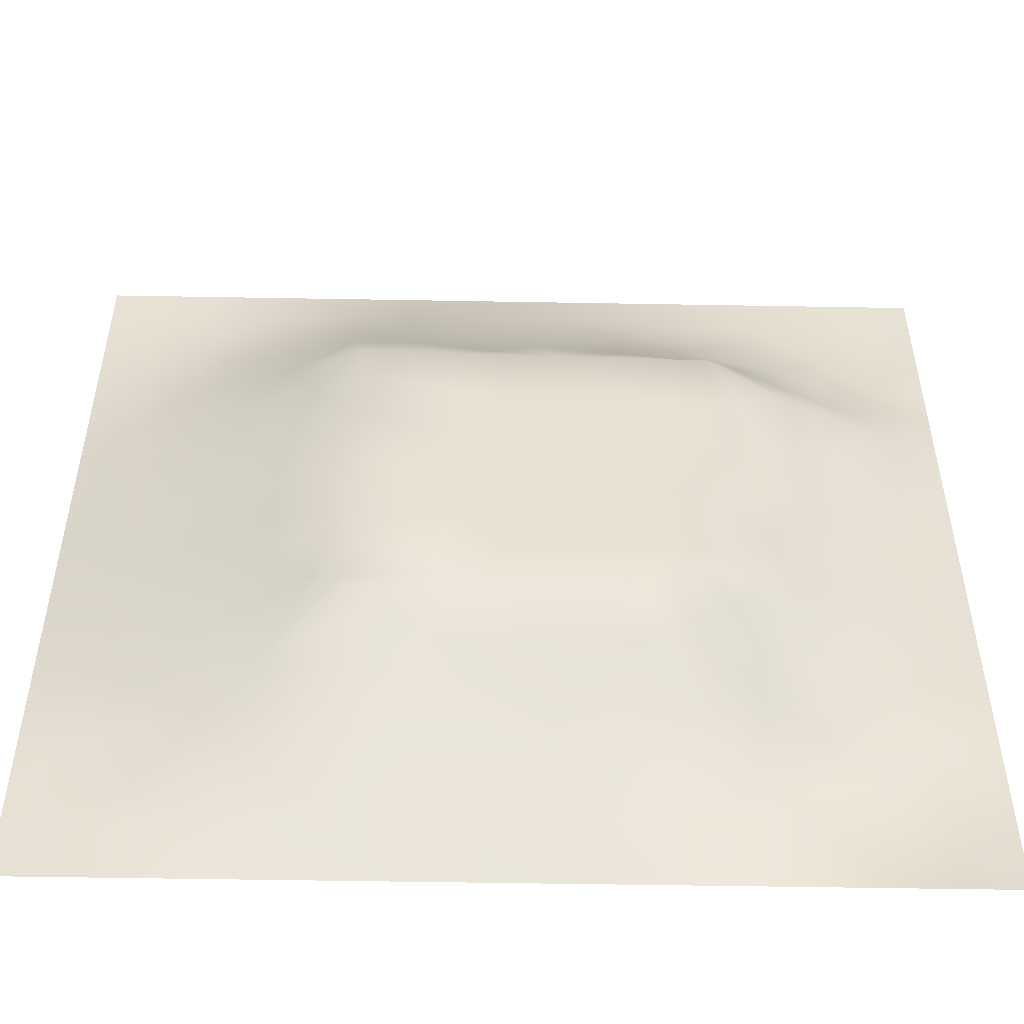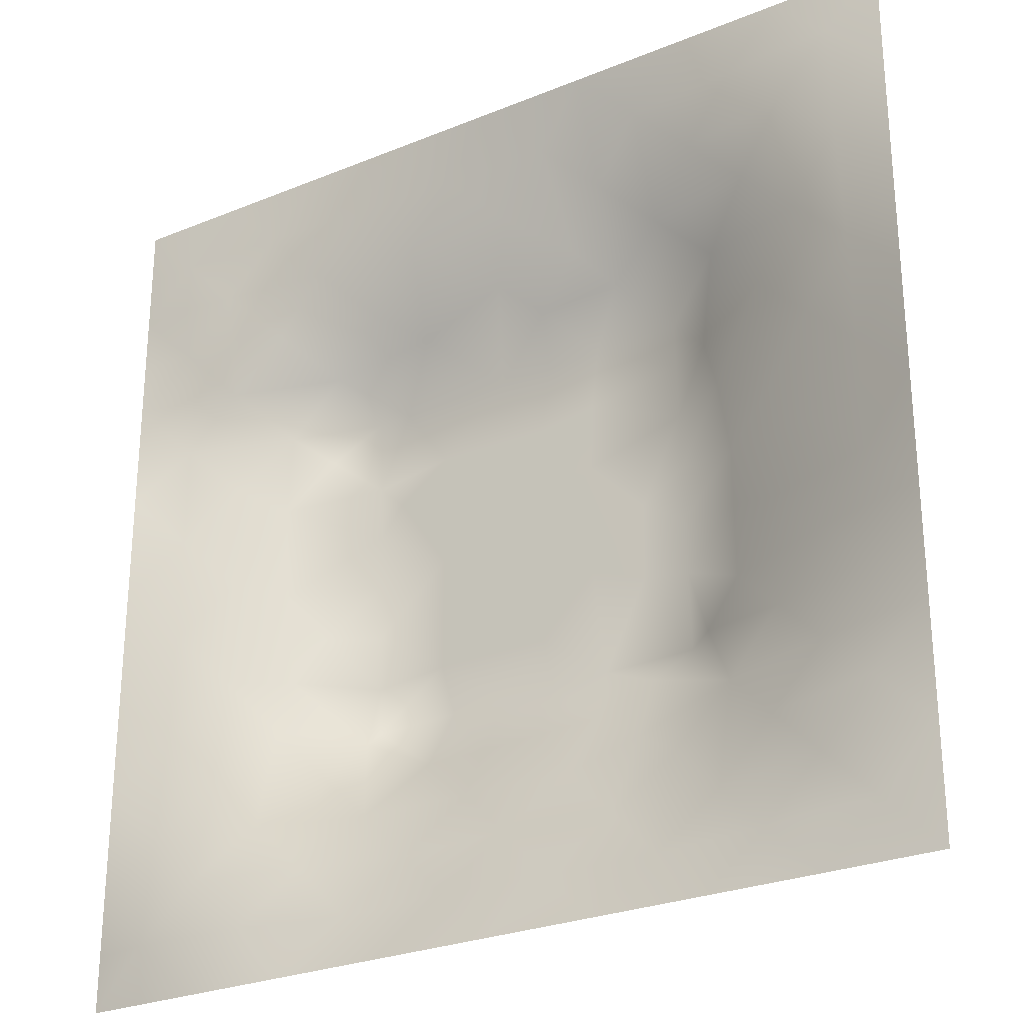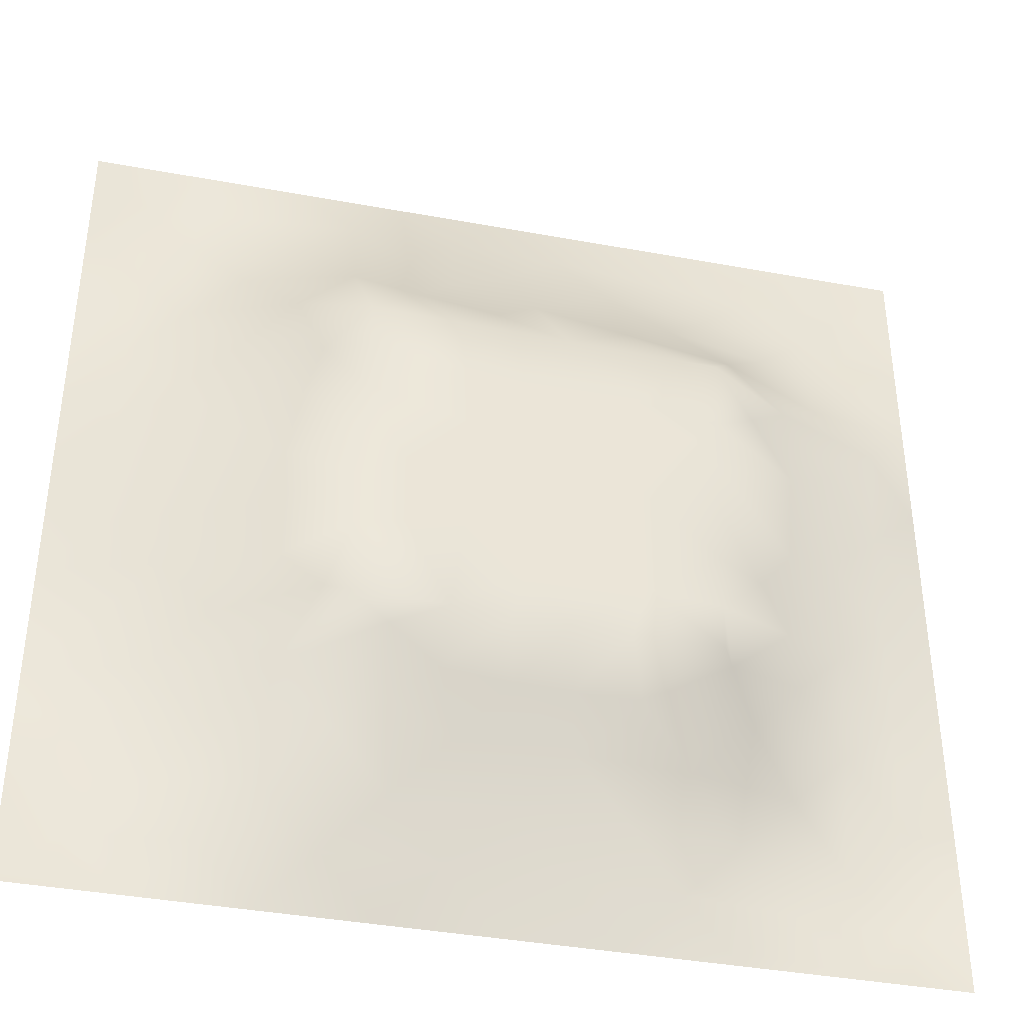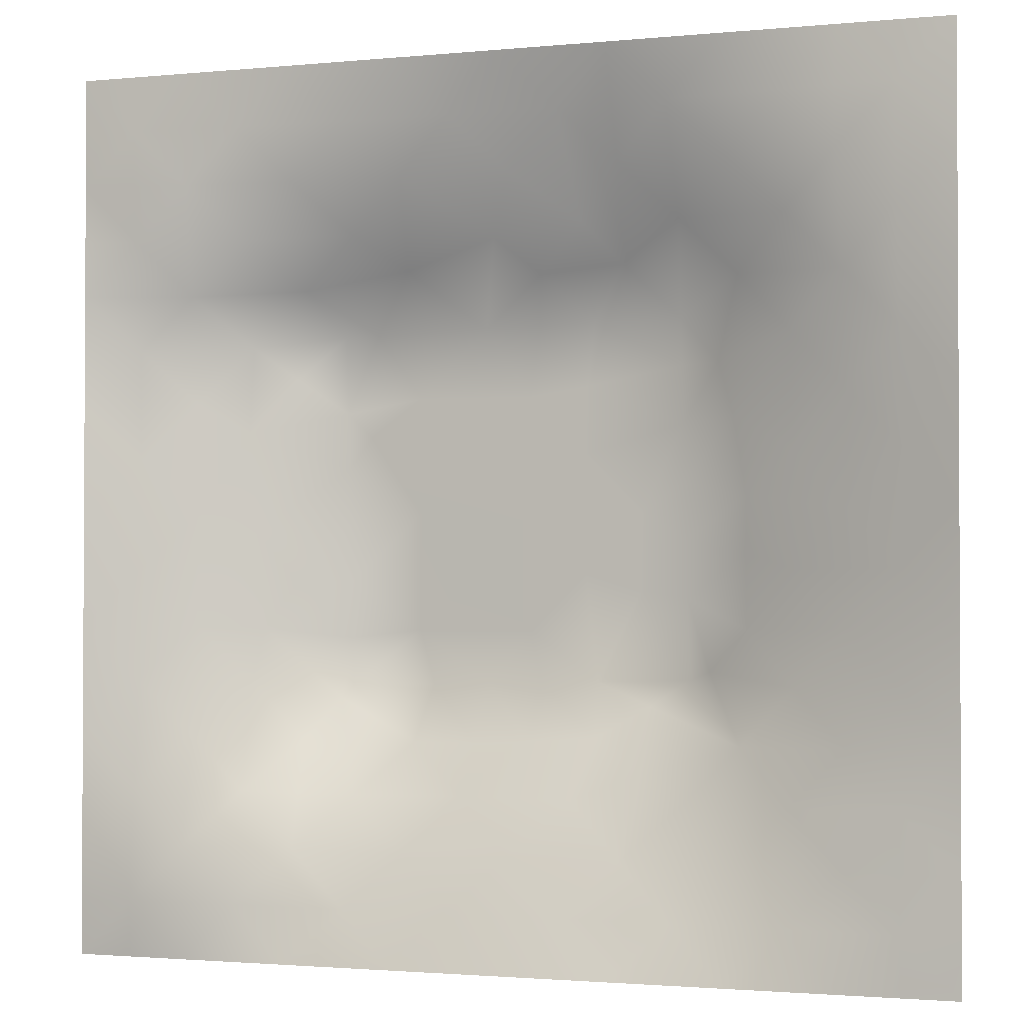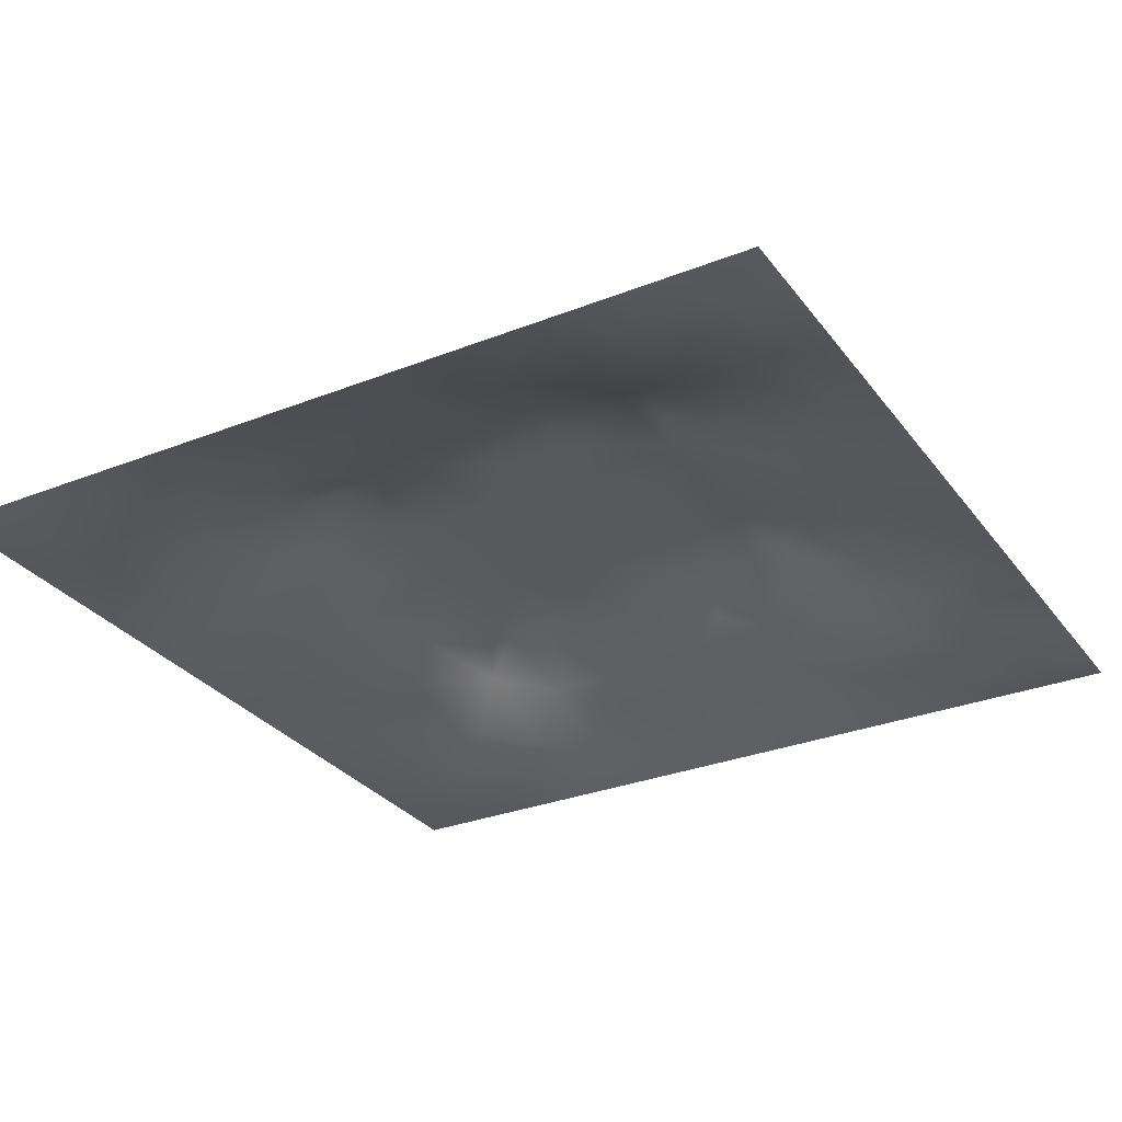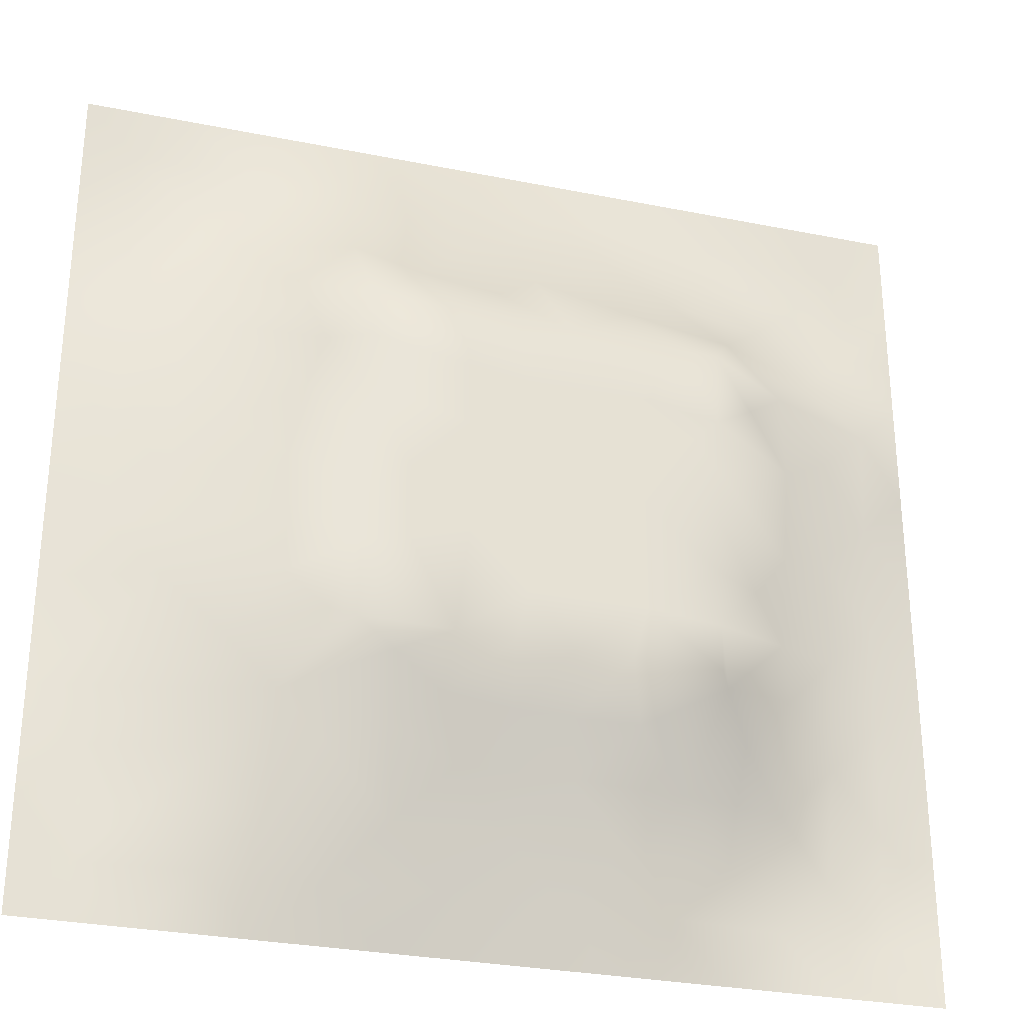
<metadata>
{"format":"obj","ext":"obj","renderer":"f3d","projection":"perspective","resolution":1024,"background":"white","views":[{"elev":-51.5,"azim":-1.1,"up":"+Y"},{"elev":-27.1,"azim":-147.7,"up":"+Y"},{"elev":-39.1,"azim":-13.0,"up":"+Y"},{"elev":-1.8,"azim":-160.6,"up":"+Y"},{"elev":-30.1,"azim":-60.1,"up":"+Z"},{"elev":-29.7,"azim":-16.4,"up":"+Y"}]}
</metadata>
<code>
v -0 0 -0
v 1 0 -0
v -0 1 0
v 1 1 0
v 0.5007 0.5002 0.1197
v -0 0.5 0
v 0.5 1 0
v 1 0.5 0
v 0.5 -0 0
v 0.247 0.7538 0.06559
v 0.7566 0.7554 0.07483
v 0.2467 0.2461 0.0682
v 0.7564 0.2442 0.07267
v 0.75 0 0
v 0.25 0 0
v 1 0.75 0
v 1 0.25 0
v 0.25 1 0
v 0.75 1 0
v 0 0.25 0
v 0 0.75 -0
v 0.3629 0.2139 0.08255
v 0.6324 0.7737 0.07874
v 1 0.9375 0
v 0.6847 0.706 0.1199
v 0.8751 0.3748 0.03857
v 0.6258 0.1222 0.04473
v 0.6324 0.3685 0.12
v 0.8732 0.1269 -0.001914
v 0.3744 0.1219 0.04544
v 0.1255 0.125 0.01213
v 0.4924 0.2458 0.0908
v 0.8786 0.6271 0.04789
v 0.6318 0.6324 0.1199
v 0.8741 0.873 0.002834
v 0.3744 0.8771 0.0431
v 0.2581 0.6028 0.0899
v 0.1267 0.8736 0.001748
v 0.1242 0.6252 0.03825
v 0.6253 0.8735 0.03359
v 0.1237 0.3742 0.03952
v 0.2488 0.1216 0.03891
v 0.8756 0.7482 0.02622
v 0.8751 0.25 0.02598
v 0.2502 0.8756 0.0275
v 0.7496 0.8724 0.01837
v 0.1244 0.2492 0.02896
v 0.1256 0.7497 0.02373
v 0.7222 0.6169 0.1199
v 0.126 0.9368 -0.002124
v 0.5524 0.7091 0.1199
v 0.8756 0.5009 0.04337
v 0.4244 0.7121 0.1199
v 0.2441 0.4537 0.08759
v 0 0.375 0
v 0.4995 0.8745 0.0395
v 0.5001 0.6313 0.1199
v 0.2442 0.3709 0.09014
v 0.1242 0.4996 0.04107
v 0.3698 0.4999 0.1198
v 0.6298 0.2429 0.09304
v 0.5001 0.1248 0.04018
v 0.5008 0.3694 0.12
v 0 0.625 0
v 0 0.875 0
v 0 0.125 0
v 0.625 1 0
v 0.875 1 0
v 0.125 1 0
v 0.375 1 0
v 1 0.375 0
v 1 0.125 0
v 1 0.875 0
v 1 0.625 0
v 0.375 0 0
v 0.125 0 0
v 0.875 0 0
v 0.625 0 0
v 0.7493 0.1256 0.02282
v 0.6317 0.5005 0.1199
v 0.7193 0.4885 0.1199
v 0.06313 0.3125 0.01333
v 0.1853 0.436 0.0639
v 0.1845 0.3101 0.05814
v 0.06202 0.4373 0.0203
v 0.6869 0.9354 0.008173
v 0.6901 0.8141 0.05534
v 0.5623 0.9366 0.01743
v 0.06273 0.6872 0.01469
v 0.1864 0.6889 0.0523
v 0.06211 0.5624 0.02012
v 0.1881 0.937 0.005891
v 0.1879 0.8126 0.02834
v 0.06307 0.937 -0.003381
v 0.4349 0.5656 0.1198
v 0.8742 0.8102 0.0119
v 0.9375 0 -0
v 0.3105 0.8161 0.06033
v 0.4374 0.9376 0.01989
v 0.9369 0.8113 0.005129
v 0.8136 0.8117 0.03008
v 0.9371 0.9368 -0.001136
v 0.9375 1 0
v 0.5661 0.5661 0.1197
v 0.7178 0.4239 0.1199
v 0.8237 0.5946 0.06995
v 0.8204 0.6922 0.07229
v 0.9379 0.5631 0.02149
v 0.4892 0.7105 0.1199
v 0.692 0.5891 0.1199
v 0.4352 0.4345 0.1197
v 0.1876 0.06192 0.01243
v 0.06285 0.06279 -0.000727
v 0.1867 0.1858 0.03662
v 0.3123 0.06024 0.0234
v 0.3103 0.1822 0.06514
v 0.4375 0.06161 0.02186
v 0.8115 0.06363 0.002109
v 0.9369 0.06306 -0.00751
v 0.5568 0.2432 0.09105
v 0.5664 0.4346 0.1199
v 0.525 0.8051 0.06649
v 0.5638 0.1852 0.06495
v 0.6902 0.1842 0.05832
v 0.5626 0.06276 0.01867
v 0.9373 0.3129 0.01527
v 0.8162 0.3101 0.06042
v 0.9367 0.4379 0.01801
v 0.3128 0.9376 0.01604
v 0.4763 0.7654 0.08661
v 0.8117 0.1882 0.02513
v 0.8049 0.3702 0.07222
v 0.6876 0.06098 0.02108
v 0.06313 0.1253 0.002118
v 0.9368 0.1882 0.004245
v 0.4367 0.1846 0.06616
v 0.06347 0.1879 0.004607
v 0.3828 0.7733 0.09087
v 0.9416 0.688 0.02681
v 0.7157 0.3596 0.1199
v 0.06355 0.8117 0.00285
v 0.8118 0.9361 0.002448
v 0.1855 0.563 0.0631
v 0.7739 0.6558 0.09355
v 0.3237 0.6617 0.1199
v 0.7152 0.3055 0.1199
v 0.3155 0.3148 0.1199
v 0.7245 0.7052 0.1199
v 0.3248 0.7145 0.1199
v 0.4867 0.3109 0.1199
v 0.3177 0.4047 0.1199
v 0.2897 0.325 0.1067
v 0.3222 0.5975 0.1199
v 0.7247 0.2906 0.1086
v 0.937 0.8738 -0.002874
v 0.4329 0.6413 0.1198
v 0.2761 0.6624 0.09621
v 0.7206 0.5531 0.1199
v 0.6173 0.7076 0.1199
v 0.3192 0.4691 0.1199
v 0.4209 0.3125 0.1199
v 0.3583 0.2858 0.1113
v 0.5502 0.3095 0.1199
v 0.3207 0.5326 0.1199
v 0.416 0.2511 0.09423
v 0.4241 0.8193 0.06937
v 0.8156 0.4819 0.0694
v 1 0.0625 -0
v 0.3703 0.4139 0.1199
v 0.7719 0.4227 0.08819
v 0.2425 0.5154 0.08463
v 0.6157 0.3079 0.1199
v 1 0.8125 0
v 0.0625 0 -0
v 0.7524 0.185 0.0466
f 56 99 166
f 112 31 113
f 170 132 167
f 26 167 132
f 41 83 85
f 160 54 151
f 83 41 58
f 36 166 99
f 84 47 12
f 72 17 135
f 11 25 148
f 80 110 104
f 115 112 15
f 163 172 28
f 114 42 12
f 76 112 113
f 58 151 54
f 15 112 76
f 115 15 75
f 82 41 55
f 88 56 40
f 148 25 49
f 22 30 136
f 85 55 41
f 47 84 82
f 165 22 136
f 21 64 89
f 83 58 54
f 57 95 104
f 116 30 22
f 42 112 115
f 117 62 30
f 140 105 28
f 155 100 73
f 129 70 18
f 63 28 121
f 165 162 22
f 114 31 42
f 150 165 32
f 37 153 157
f 164 153 37
f 149 138 98
f 61 172 120
f 139 16 43
f 32 165 136
f 143 39 59
f 51 159 23
f 142 46 35
f 78 125 9
f 121 80 5
f 60 95 153
f 144 107 148
f 9 125 117
f 130 53 109
f 162 165 161
f 64 91 89
f 60 169 111
f 50 92 69
f 63 161 150
f 25 159 34
f 81 170 167
f 25 34 49
f 84 152 58
f 51 109 57
f 34 159 51
f 11 148 107
f 5 104 95
f 23 87 40
f 38 94 141
f 29 119 135
f 72 135 119
f 84 12 152
f 100 43 16
f 13 154 124
f 14 118 133
f 56 122 40
f 65 141 94
f 20 66 137
f 55 20 82
f 59 91 85
f 65 21 141
f 6 85 91
f 114 12 47
f 173 73 100
f 3 65 94
f 141 48 38
f 92 18 69
f 124 154 61
f 127 44 26
f 167 106 158
f 126 26 44
f 106 167 52
f 157 90 37
f 162 147 12
f 101 11 43
f 81 167 158
f 58 152 151
f 164 171 160
f 155 35 100
f 156 145 153
f 162 12 22
f 116 22 12
f 118 29 79
f 40 86 88
f 149 98 10
f 131 79 29
f 26 128 52
f 23 11 87
f 97 119 77
f 145 53 149
f 16 173 100
f 169 151 147
f 168 72 119
f 169 60 160
f 45 98 129
f 36 129 98
f 164 160 60
f 122 130 51
f 163 120 172
f 169 147 161
f 23 25 11
f 96 100 35
f 1 174 113
f 25 23 159
f 48 141 89
f 21 89 141
f 49 144 148
f 109 51 130
f 6 91 64
f 63 111 161
f 32 136 123
f 6 55 85
f 154 127 132
f 155 102 35
f 143 90 39
f 102 155 73
f 110 49 34
f 160 151 169
f 107 144 106
f 111 169 161
f 87 46 40
f 144 49 106
f 111 63 5
f 150 161 165
f 125 27 62
f 84 58 41
f 37 90 143
f 37 143 171
f 97 2 119
f 157 10 90
f 92 38 45
f 49 158 106
f 145 157 153
f 34 51 57
f 119 29 118
f 90 48 39
f 105 170 81
f 110 80 158
f 156 57 109
f 156 53 145
f 44 127 131
f 93 45 38
f 123 62 27
f 5 95 111
f 95 57 156
f 163 150 32
f 60 111 95
f 133 79 27
f 124 27 79
f 146 172 61
f 34 57 104
f 145 149 157
f 9 117 75
f 78 133 125
f 42 115 116
f 95 156 153
f 30 115 117
f 10 98 93
f 83 54 171
f 96 43 100
f 37 171 164
f 77 119 118
f 94 69 3
f 45 93 98
f 91 59 39
f 75 117 115
f 138 149 53
f 112 42 31
f 63 163 28
f 163 63 150
f 167 26 52
f 136 30 62
f 99 70 36
f 154 132 140
f 80 104 5
f 27 124 123
f 30 116 115
f 53 130 138
f 120 123 61
f 43 107 139
f 81 158 80
f 61 123 124
f 33 52 108
f 166 36 138
f 139 33 108
f 82 20 47
f 33 106 52
f 175 13 124
f 98 138 36
f 103 68 102
f 107 106 33
f 137 47 20
f 158 49 110
f 46 87 101
f 89 39 48
f 166 138 130
f 116 12 42
f 140 170 105
f 149 10 157
f 54 160 171
f 154 140 146
f 140 132 170
f 135 44 29
f 74 139 108
f 4 103 102
f 7 70 99
f 131 29 44
f 90 10 48
f 68 142 102
f 19 86 142
f 142 35 102
f 92 50 38
f 31 134 113
f 46 142 86
f 107 43 11
f 56 166 122
f 11 101 87
f 129 36 70
f 105 81 80
f 41 82 84
f 59 85 83
f 122 51 23
f 66 1 113
f 113 134 66
f 2 168 119
f 152 12 147
f 47 137 114
f 31 114 137
f 67 7 88
f 19 67 86
f 68 19 142
f 93 48 10
f 161 147 162
f 24 4 102
f 73 24 102
f 93 38 48
f 74 16 139
f 8 74 108
f 33 139 107
f 8 108 128
f 86 40 46
f 146 28 172
f 96 35 101
f 121 5 63
f 52 128 108
f 128 71 8
f 79 175 124
f 50 94 38
f 126 17 71
f 62 117 125
f 26 126 128
f 39 89 91
f 71 128 126
f 132 127 26
f 44 135 126
f 174 76 113
f 7 99 88
f 43 96 101
f 27 125 133
f 101 35 46
f 62 123 136
f 146 61 154
f 66 134 137
f 17 126 135
f 79 133 118
f 67 88 86
f 34 104 110
f 120 163 32
f 134 31 137
f 77 118 14
f 60 153 164
f 18 92 129
f 56 88 99
f 14 133 78
f 13 131 127
f 154 13 127
f 45 129 92
f 121 28 80
f 28 105 80
f 94 50 69
f 109 53 156
f 140 28 146
f 147 151 152
f 130 122 166
f 123 120 32
f 122 23 40
f 13 175 131
f 175 79 131
f 143 59 171
f 83 171 59

</code>
